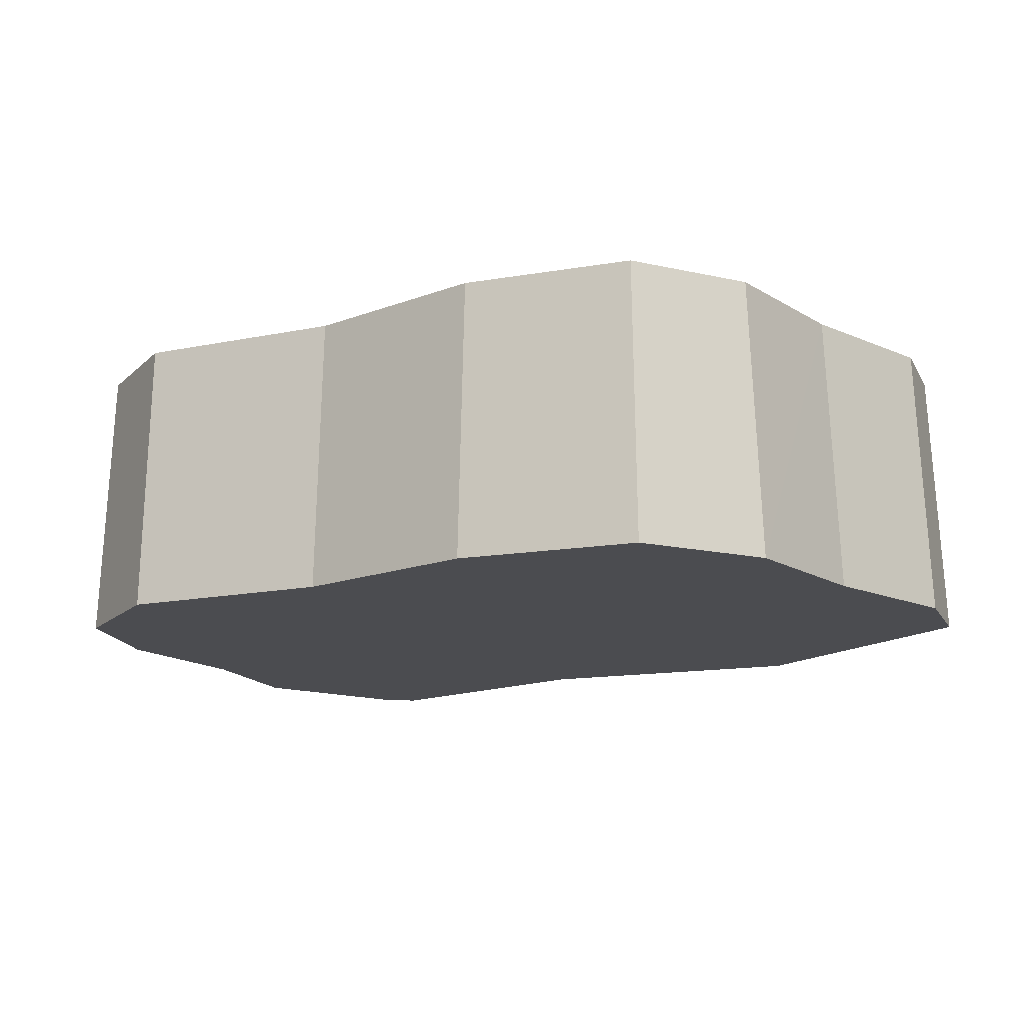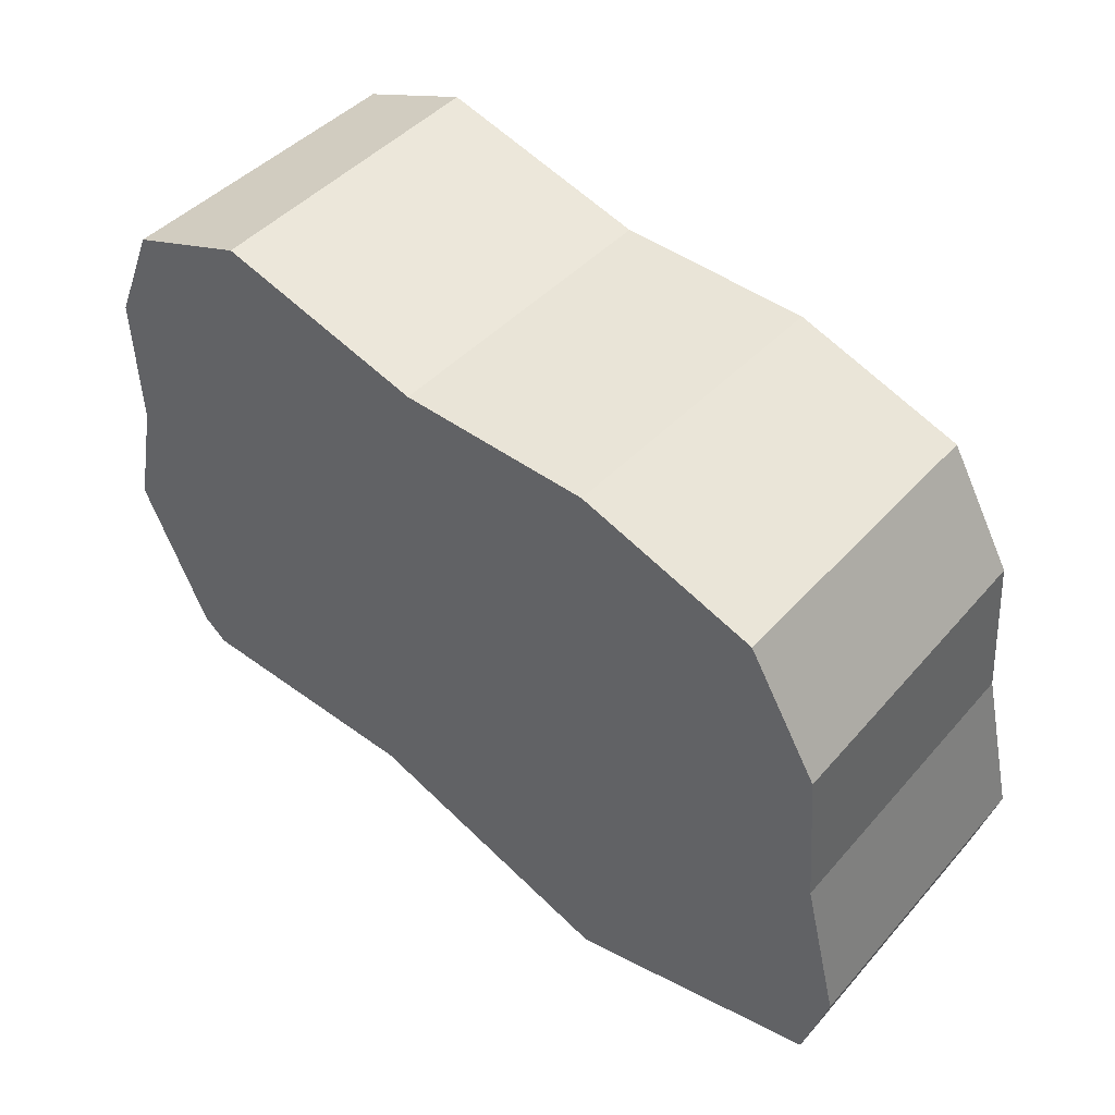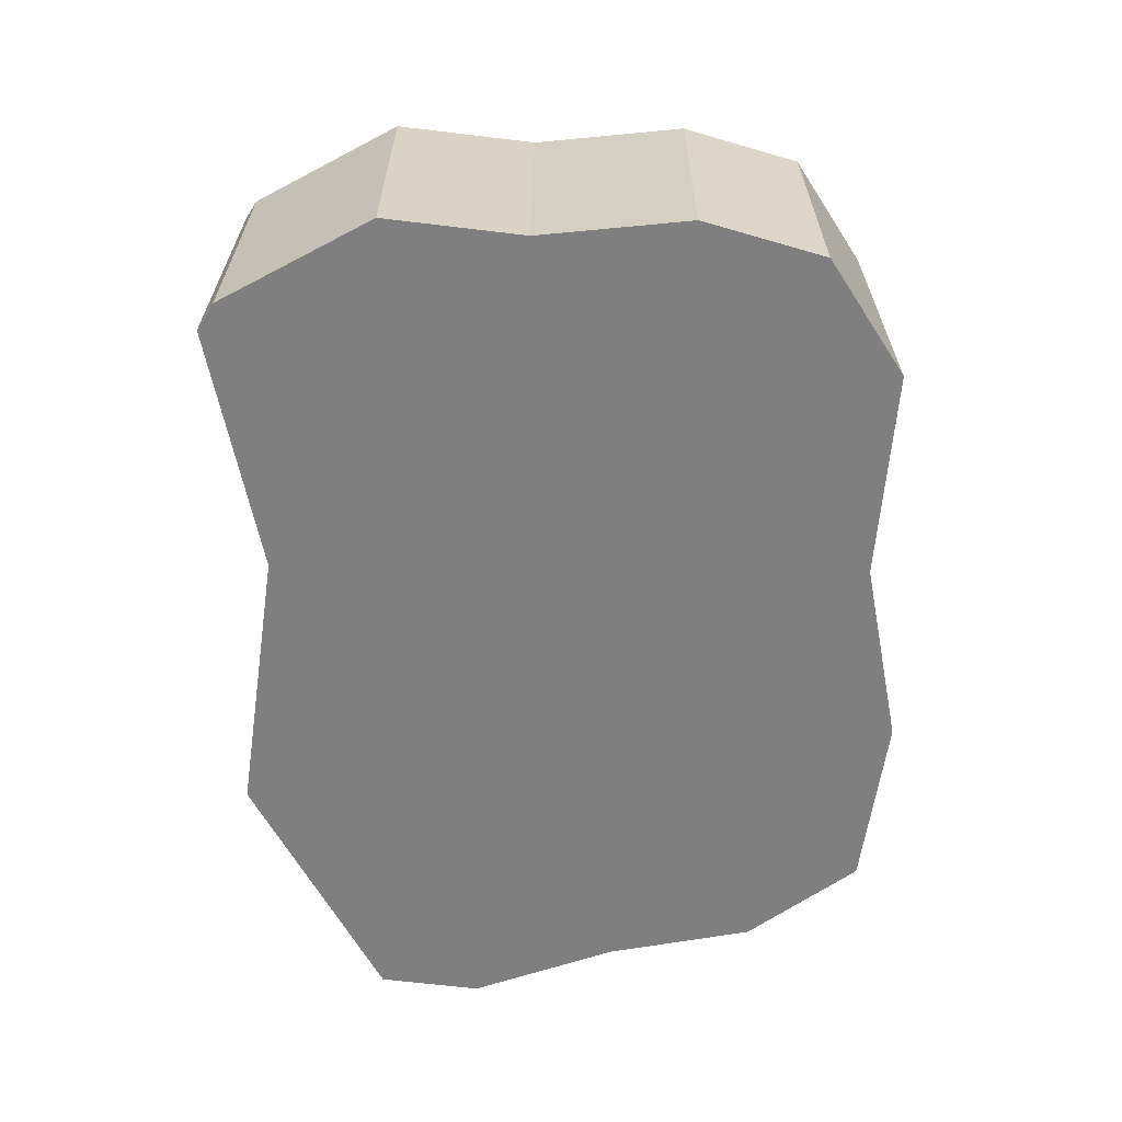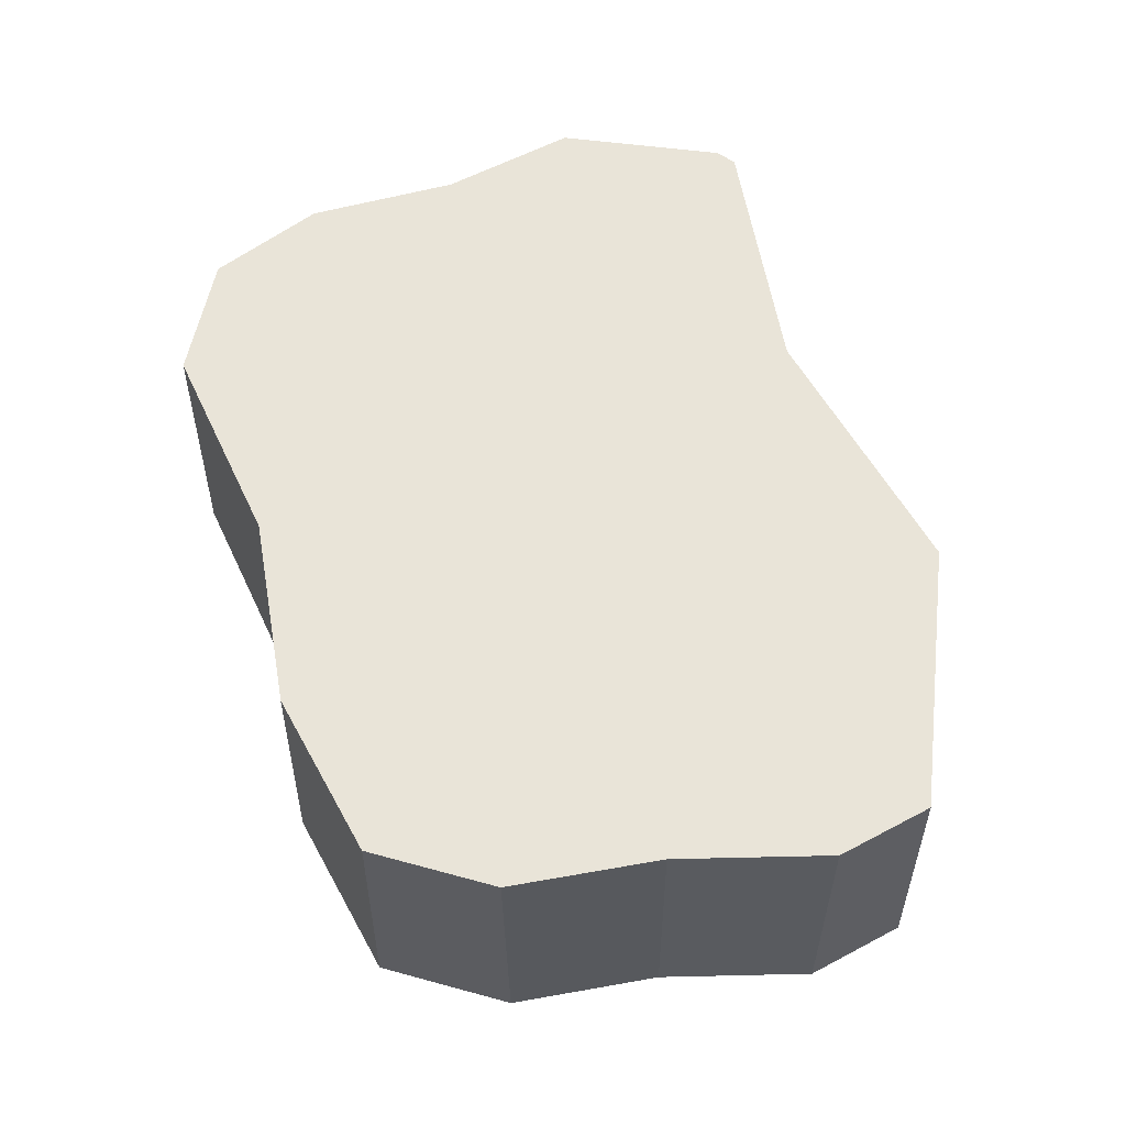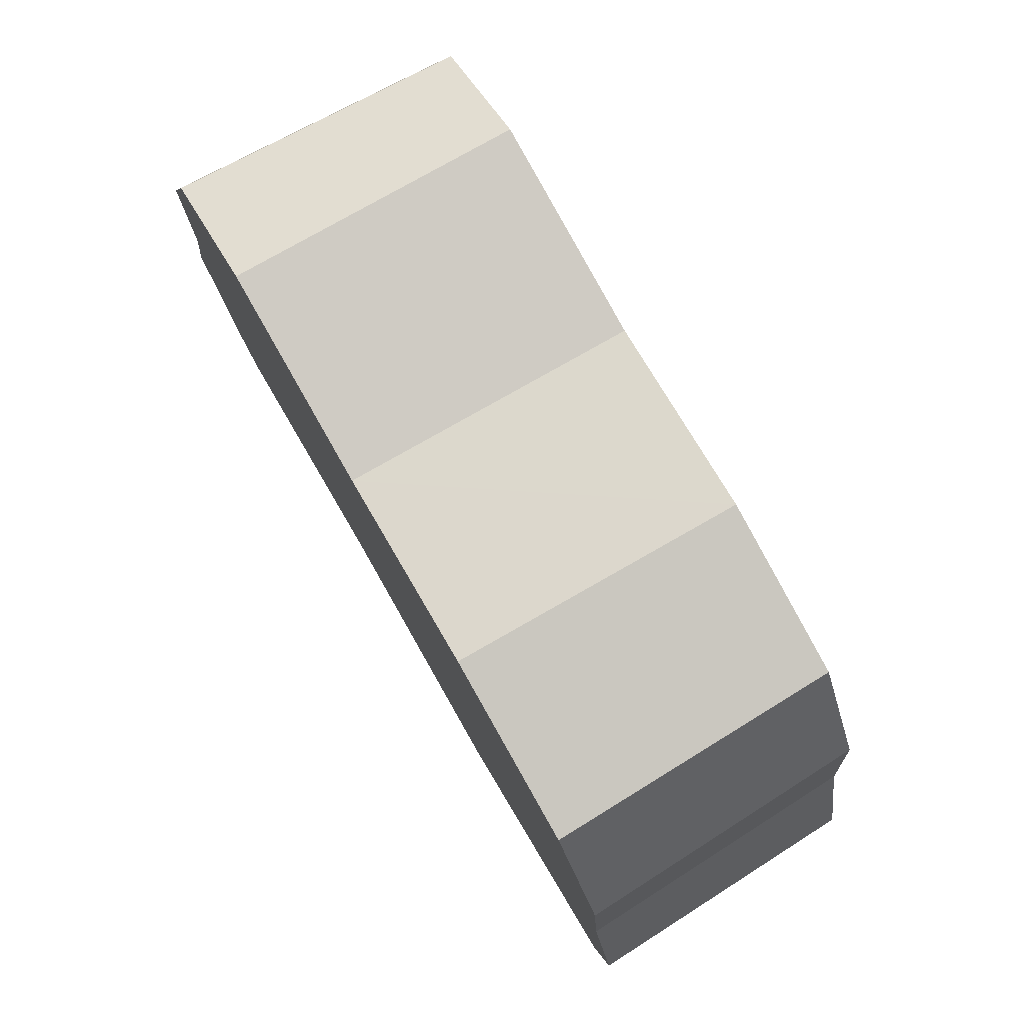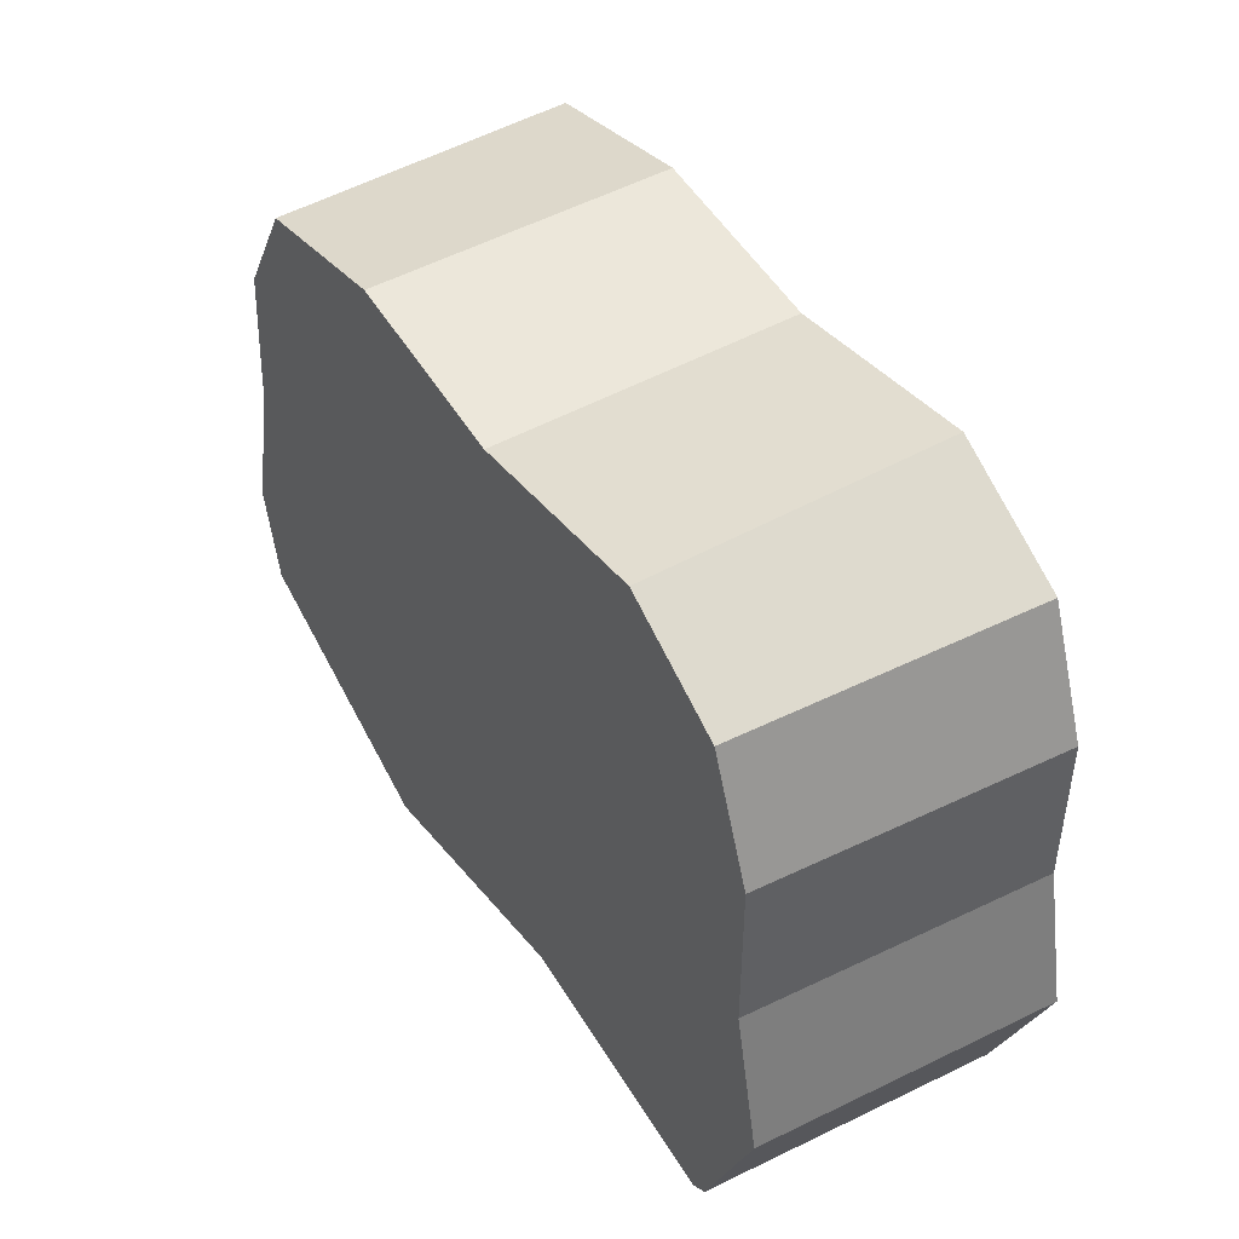
<metadata>
{"format":"obj","ext":"obj","renderer":"f3d","projection":"perspective","resolution":1024,"background":"white","views":[{"elev":-15.2,"azim":33.4,"up":"+Y"},{"elev":50.5,"azim":41.5,"up":"+Z"},{"elev":-59.9,"azim":-84.4,"up":"+Y"},{"elev":60.0,"azim":74.6,"up":"+Y"},{"elev":78.0,"azim":59.9,"up":"+Z"},{"elev":46.4,"azim":-121.1,"up":"+Z"}]}
</metadata>
<code>
o 平面.001
v -0 -0.9648 -0
v 1.389 -0.9648 -0
v -1.586 -0.9648 0
v -0.1678 -0.9648 -1.021
v 1.389 -0.9648 -1.021
v -1.92 -0.9648 -1.021
v 0 -0.9648 1.021
v 1.389 -0.9648 1.021
v -1.553 -0.9648 1.021
v -0 0.9648 -0
v 1.389 0.9648 -0
v -1.586 0.9648 0
v -0.1678 0.9648 -1.021
v 1.389 0.9648 -1.021
v -1.92 0.9648 -1.021
v 0 0.9648 1.021
v 1.389 0.9648 1.021
v -1.553 0.9648 1.021
v -2.176 0.9648 1.785
v 2.437 0.9648 1.777
v -2.255 0.9648 -1.971
v 3.09 0.9648 -1.667
v 0 0.9648 1.927
v -0.4197 0.9648 -1.899
v -2.488 0.9648 0
v 2.984 0.9648 -0
v 1.304 0.9648 2.049
v 1.389 0.9648 -2.353
v -2.138 0.9648 -2.063
v -1.415 0.9648 2.176
v 3.24 0.9648 -1.021
v -2.696 0.9648 -0.9221
v -2.488 0.9648 1.021
v 2.893 0.9648 1.021
v -2.248 -0.9648 1.806
v 2.489 -0.9648 1.825
v -2.321 -0.9648 -1.991
v 3.161 -0.9648 -1.704
v 0 -0.9648 1.989
v -0.4372 -0.9648 -1.96
v -2.569 -0.9648 0
v 3.064 -0.9648 -0
v 1.299 -0.9648 2.11
v 1.389 -0.9648 -2.419
v -2.151 -0.9648 -2.124
v -1.408 -0.9648 2.237
v 3.32 -0.9648 -1.021
v -2.775 -0.9648 -0.9121
v -2.569 -0.9648 1.021
v 2.973 -0.9648 1.021
f 30 35 46
f 31 42 47
f 9 1 7
f 5 42 2
f 1 8 7
f 6 40 4
f 20 50 34
f 49 3 9
f 1 5 2
f 3 4 1
f 33 41 49
f 32 37 48
f 26 50 42
f 29 40 45
f 32 41 25
f 27 39 43
f 18 10 12
f 26 14 11
f 17 10 16
f 15 24 29
f 28 38 44
f 30 39 23
f 33 12 25
f 10 14 13
f 12 13 15
f 29 37 21
f 23 18 30
f 28 40 24
f 39 8 43
f 15 21 32
f 8 36 43
f 23 17 16
f 40 5 4
f 14 24 13
f 9 39 46
f 25 15 32
f 19 18 33
f 34 11 17
f 20 17 27
f 2 50 8
f 5 38 47
f 14 22 28
f 41 6 3
f 37 6 48
f 36 27 43
f 22 47 38
f 35 9 46
f 35 33 49
f 30 19 35
f 31 26 42
f 9 3 1
f 5 47 42
f 1 2 8
f 6 45 40
f 20 36 50
f 49 41 3
f 1 4 5
f 3 6 4
f 33 25 41
f 32 21 37
f 26 34 50
f 29 24 40
f 32 48 41
f 27 23 39
f 18 16 10
f 26 31 14
f 17 11 10
f 15 13 24
f 28 22 38
f 30 46 39
f 33 18 12
f 10 11 14
f 12 10 13
f 29 45 37
f 23 16 18
f 28 44 40
f 39 7 8
f 15 29 21
f 8 50 36
f 23 27 17
f 40 44 5
f 14 28 24
f 9 7 39
f 25 12 15
f 19 30 18
f 34 26 11
f 20 34 17
f 2 42 50
f 5 44 38
f 14 31 22
f 41 48 6
f 37 45 6
f 36 20 27
f 22 31 47
f 35 49 9
f 35 19 33

</code>
